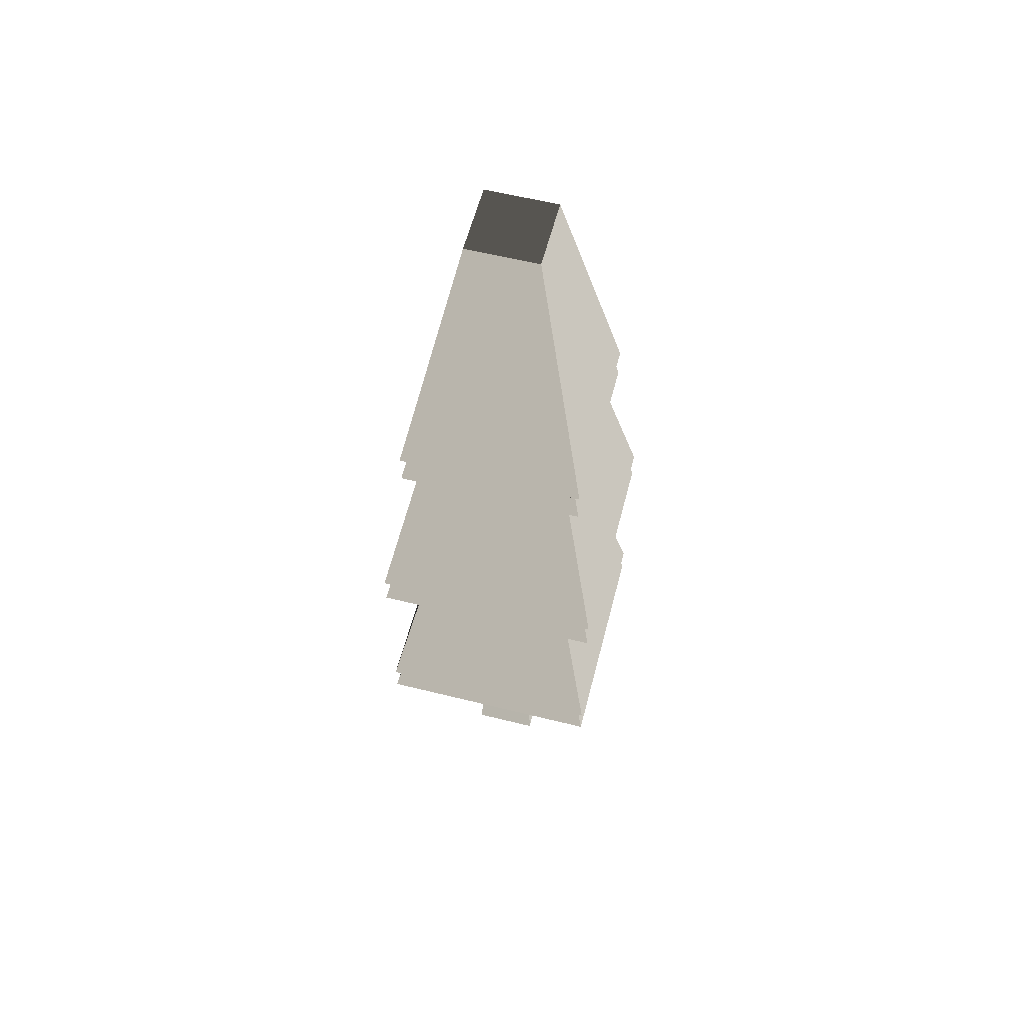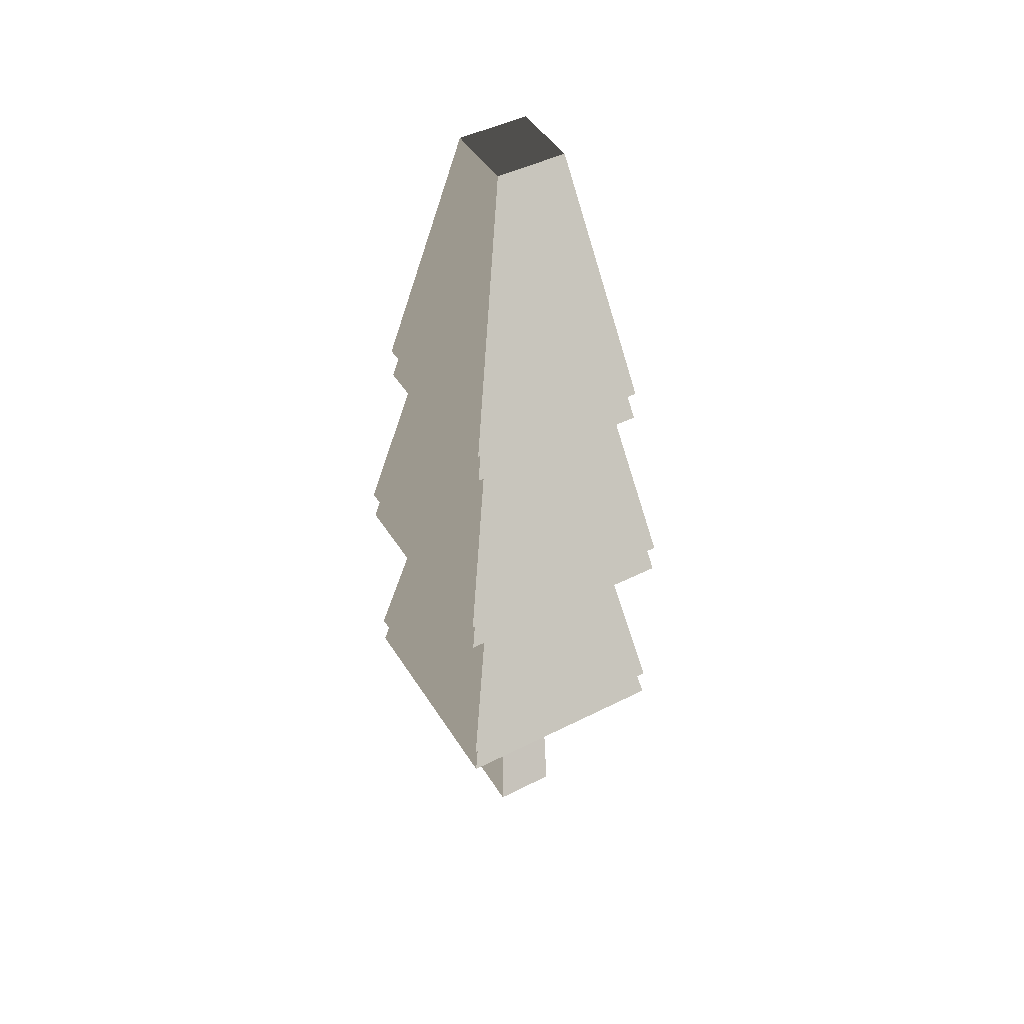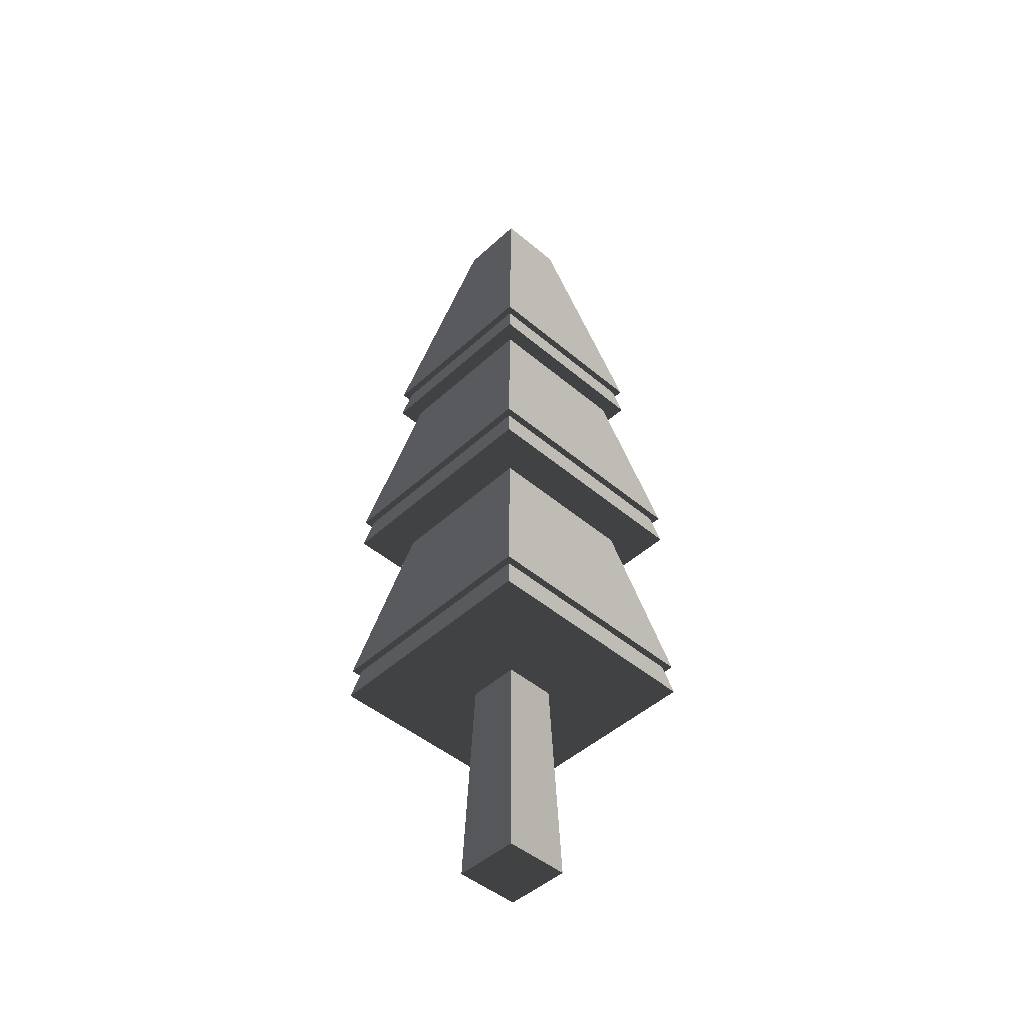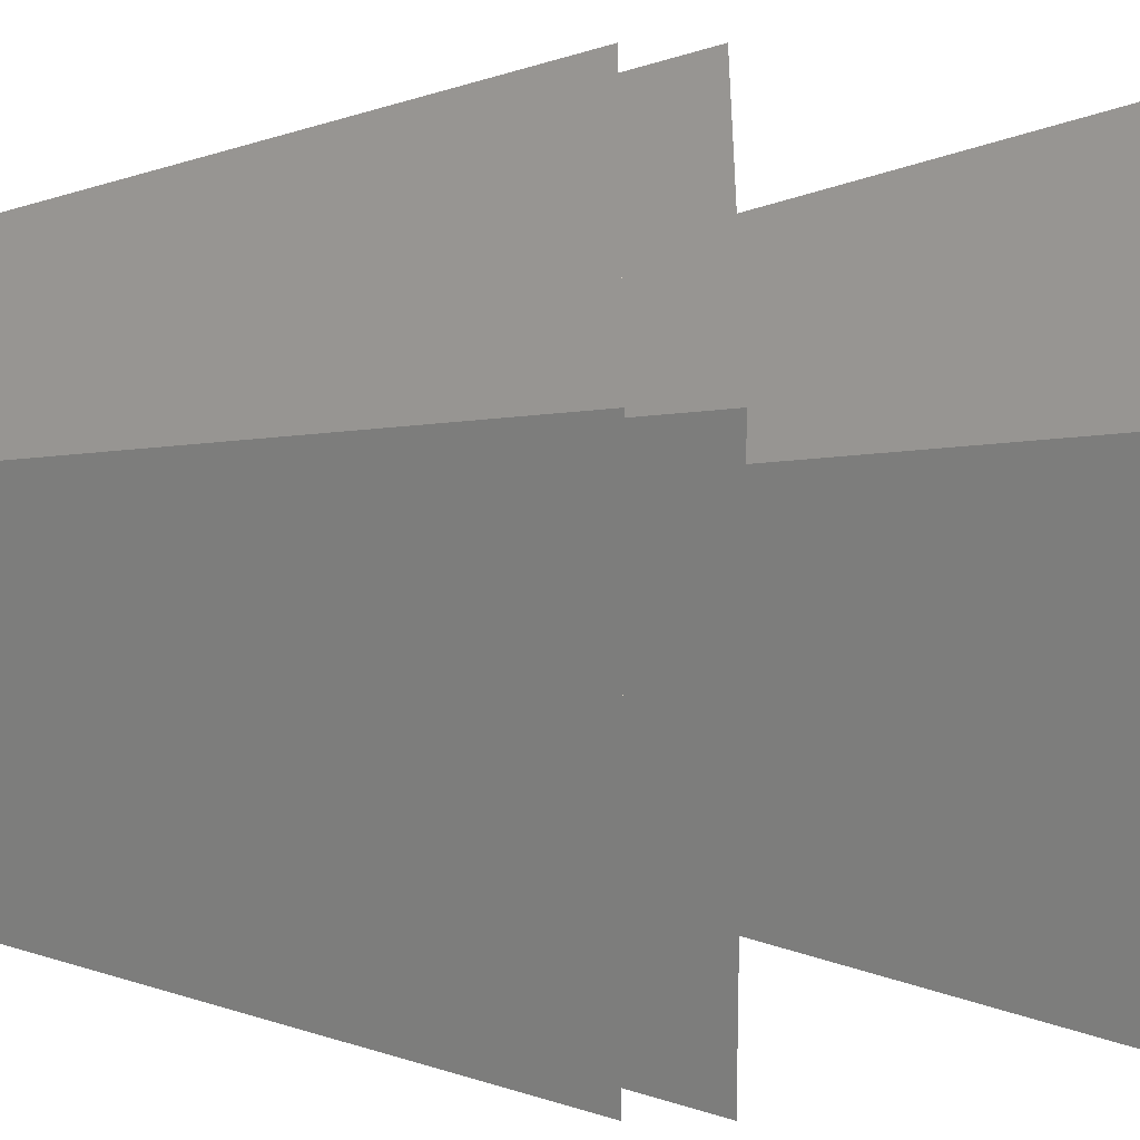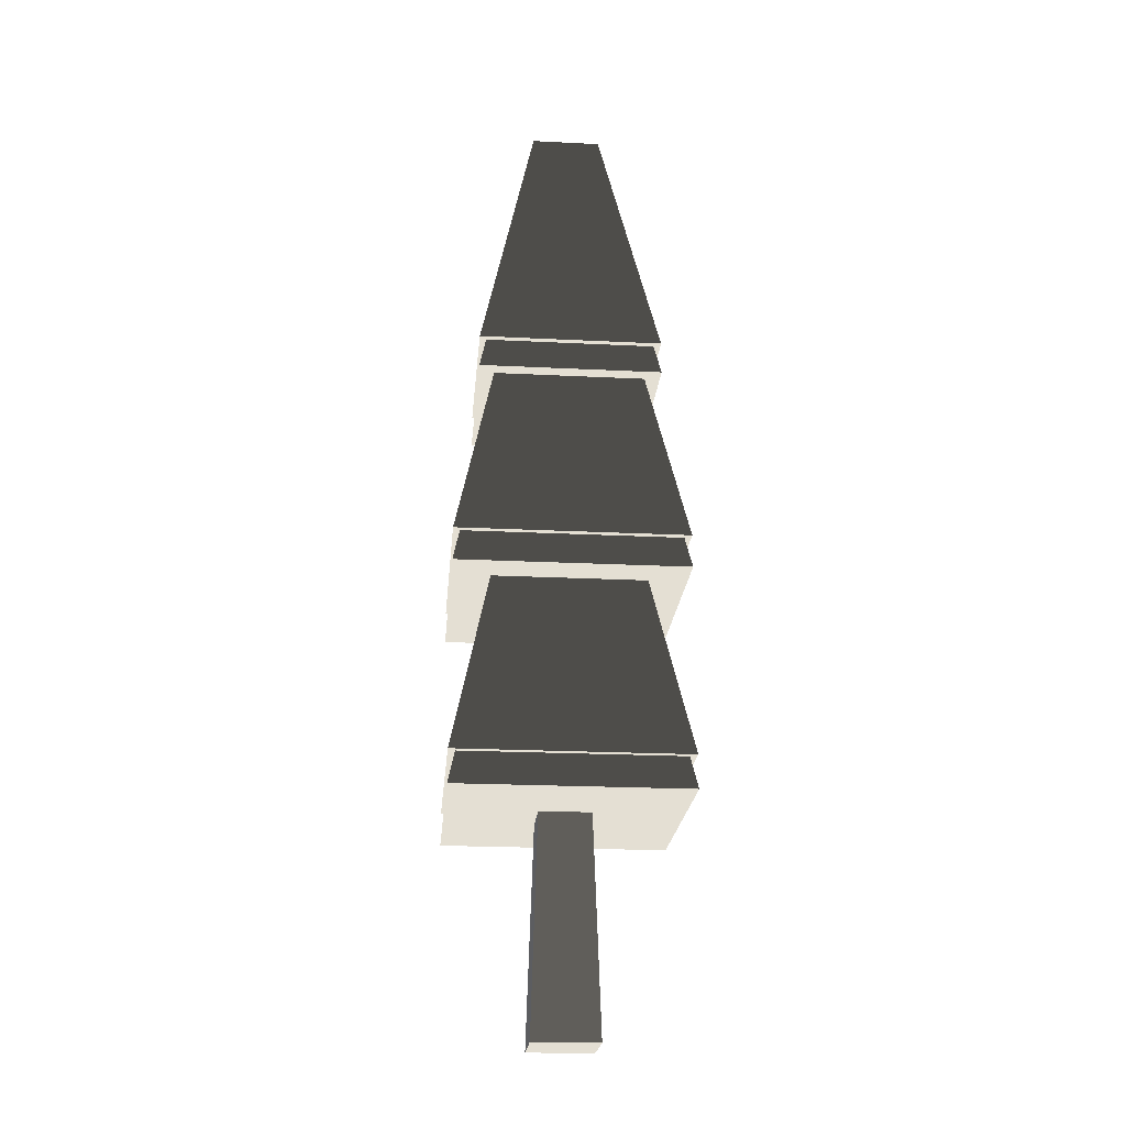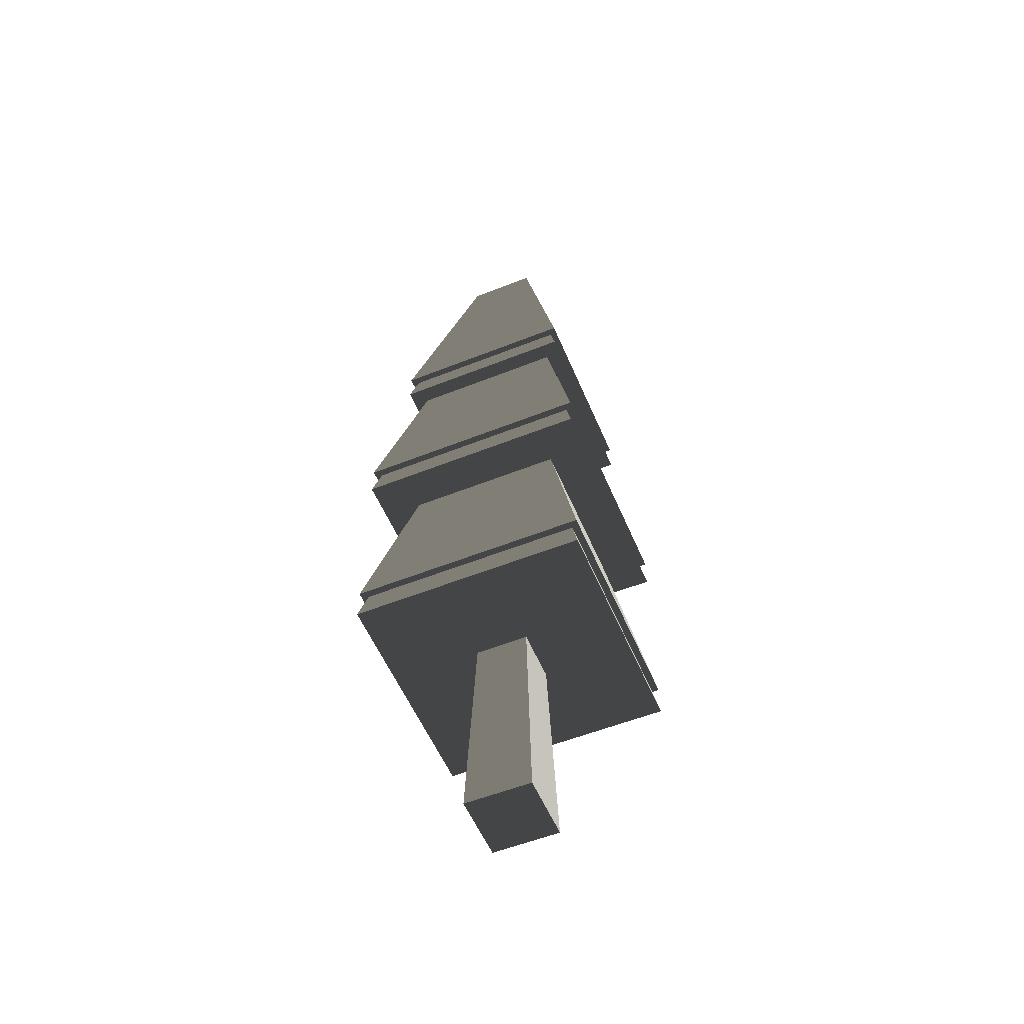
<metadata>
{"format":"obj","ext":"obj","renderer":"f3d","projection":"perspective","resolution":1024,"background":"white","views":[{"elev":58.5,"azim":14.4,"up":"+Z"},{"elev":45.7,"azim":59.8,"up":"+Z"},{"elev":-46.6,"azim":-133.9,"up":"+Z"},{"elev":29.5,"azim":89.9,"up":"+Y"},{"elev":-22.4,"azim":-4.9,"up":"+Z"},{"elev":-55.6,"azim":112.7,"up":"+Z"}]}
</metadata>
<code>
v 0.8441 0.8371 2.159
v 0.8441 -0.8429 2.159
v 0.3259 -0.3247 4.679
v 0.3259 0.3188 4.679
v 0.8441 -0.8429 2.159
v -0.8359 -0.8429 2.159
v -0.3176 -0.3247 4.679
v 0.3259 -0.3247 4.679
v -0.8359 -0.8429 2.159
v -0.8359 0.8371 2.159
v -0.3176 0.3188 4.679
v -0.3176 -0.3247 4.679
v -0.8359 0.8371 2.159
v 0.8441 0.8371 2.159
v 0.3259 0.3188 4.679
v -0.3176 0.3188 4.679
v 0.3259 0.3188 4.679
v 0.3259 -0.3247 4.679
v -0.3176 -0.3247 4.679
v -0.3176 0.3188 4.679
v -0.8359 -0.8429 1.859
v -0.8359 0.8371 1.859
v -0.7742 0.7754 2.159
v -0.7742 -0.7812 2.159
v -0.8359 0.8371 1.859
v 0.8441 0.8371 1.859
v 0.7824 0.7754 2.159
v -0.7742 0.7754 2.159
v 0.8441 0.8371 1.859
v 0.8441 -0.8429 1.859
v 0.7824 -0.7812 2.159
v 0.7824 0.7754 2.159
v 0.8441 -0.8429 1.859
v -0.8359 -0.8429 1.859
v -0.7742 -0.7812 2.159
v 0.7824 -0.7812 2.159
v -1.046 -1.053 -0.1559
v -1.046 1.047 -0.1559
v -0.9842 0.9854 0.1441
v -0.9842 -0.9912 0.1441
v -1.046 1.047 -0.1559
v 1.054 1.047 -0.1559
v 0.9925 0.9854 0.1441
v -0.9842 0.9854 0.1441
v 1.054 1.047 -0.1559
v 1.054 -1.053 -0.1559
v 0.9924 -0.9912 0.1441
v 0.9925 0.9854 0.1441
v 1.054 -1.053 -0.1559
v -1.046 -1.053 -0.1559
v -0.9842 -0.9912 0.1441
v 0.9924 -0.9912 0.1441
v -1.046 -1.053 -1.856
v -1.046 1.047 -1.856
v -0.6962 0.6975 -0.1559
v -0.6963 -0.7033 -0.1559
v -1.046 1.047 -1.856
v 1.054 1.047 -1.856
v 0.7045 0.6975 -0.1559
v -0.6962 0.6975 -0.1559
v 1.054 1.047 -1.856
v 1.054 -1.053 -1.856
v 0.7045 -0.7033 -0.1559
v 0.7045 0.6975 -0.1559
v 1.054 -1.053 -1.856
v -1.046 -1.053 -1.856
v -0.6963 -0.7033 -0.1559
v 0.7045 -0.7033 -0.1559
v -1.046 -1.053 -2.156
v -1.046 1.047 -2.156
v -0.9842 0.9854 -1.856
v -0.9842 -0.9912 -1.856
v -1.046 1.047 -2.156
v 1.054 1.047 -2.156
v 0.9925 0.9854 -1.856
v -0.9842 0.9854 -1.856
v 1.054 1.047 -2.156
v 1.054 -1.053 -2.156
v 0.9924 -0.9912 -1.856
v 0.9925 0.9854 -1.856
v 1.054 -1.053 -2.156
v -1.046 -1.053 -2.156
v -0.9842 -0.9912 -1.856
v 0.9924 -0.9912 -1.856
v -0.2327 -0.2397 -2.156
v -0.2959 -0.3029 -4.13
v -0.2959 0.2971 -4.13
v -0.2327 0.1629 -2.156
v -0.2327 0.2339 -2.156
v -0.2959 0.2971 -4.13
v 0.3041 0.2971 -4.13
v 0.241 0.2339 -2.156
v -0.2327 0.2339 -2.156
v 0.3041 0.2971 -4.13
v 0.3041 -0.3029 -4.13
v 0.241 -0.2397 -2.156
v 0.241 0.2339 -2.156
v 0.3041 -0.3029 -4.13
v -0.2959 -0.3029 -4.13
v -0.2327 -0.2397 -2.156
v 0.241 -0.2397 -2.156
v -0.2959 0.2971 -4.13
v -0.2959 -0.3029 -4.13
v 0.3041 -0.3029 -4.13
v 0.3041 0.2971 -4.13
v -1.046 1.047 -2.156
v -1.046 -1.053 -2.156
v 1.054 -1.053 -2.156
v 1.054 1.047 -2.156
v -1.046 1.047 -1.856
v -1.046 -1.053 -1.856
v 1.054 -1.053 -1.856
v 1.054 1.047 -1.856
v -1.046 1.047 -0.1559
v -1.046 -1.053 -0.1559
v 1.054 -1.053 -0.1559
v 1.054 1.047 -0.1559
v -1.046 1.047 0.1441
v 1.054 1.047 0.1441
v 0.7015 0.6944 1.859
v -0.6932 0.6944 1.859
v -1.046 -1.053 0.1441
v -1.046 1.047 0.1441
v -0.6932 0.6944 1.859
v -0.6932 -0.7002 1.859
v 1.054 -1.053 0.1441
v -1.046 -1.053 0.1441
v -0.6932 -0.7002 1.859
v 0.7014 -0.7002 1.859
v 1.054 1.047 0.1441
v 1.054 -1.053 0.1441
v 0.7014 -0.7002 1.859
v 0.7015 0.6944 1.859
v -1.046 -1.053 0.1441
v 1.054 -1.053 0.1441
v 1.054 1.047 0.1441
v -1.046 1.047 0.1441
v -0.8359 0.8371 1.859
v -0.8359 -0.8429 1.859
v 0.8441 -0.8429 1.859
v 0.8441 0.8371 1.859
v 0.8441 0.8371 2.159
v -0.8359 0.8371 2.159
v -0.8359 -0.8429 2.159
v 0.8441 -0.8429 2.159
g PineTree3_(23)_917_83
f 1 3 2
f 1 4 3
f 5 7 6
f 5 8 7
f 9 11 10
f 9 12 11
f 13 15 14
f 13 16 15
f 17 19 18
f 17 20 19
f 21 23 22
f 21 24 23
f 25 27 26
f 25 28 27
f 29 31 30
f 29 32 31
f 33 35 34
f 33 36 35
f 37 39 38
f 37 40 39
f 41 43 42
f 41 44 43
f 45 47 46
f 45 48 47
f 49 51 50
f 49 52 51
f 53 55 54
f 53 56 55
f 57 59 58
f 57 60 59
f 61 63 62
f 61 64 63
f 65 67 66
f 65 68 67
f 69 71 70
f 69 72 71
f 73 75 74
f 73 76 75
f 77 79 78
f 77 80 79
f 81 83 82
f 81 84 83
f 85 87 86
f 87 85 88
f 87 88 89
f 90 92 91
f 90 93 92
f 94 96 95
f 94 97 96
f 98 100 99
f 98 101 100
f 102 104 103
f 102 105 104
f 106 108 107
f 106 109 108
f 110 112 111
f 110 113 112
f 114 116 115
f 114 117 116
f 118 120 119
f 118 121 120
f 122 124 123
f 122 125 124
f 126 128 127
f 126 129 128
f 130 132 131
f 130 133 132
f 134 136 135
f 134 137 136
f 138 140 139
f 138 141 140
f 142 144 143
f 142 145 144

</code>
